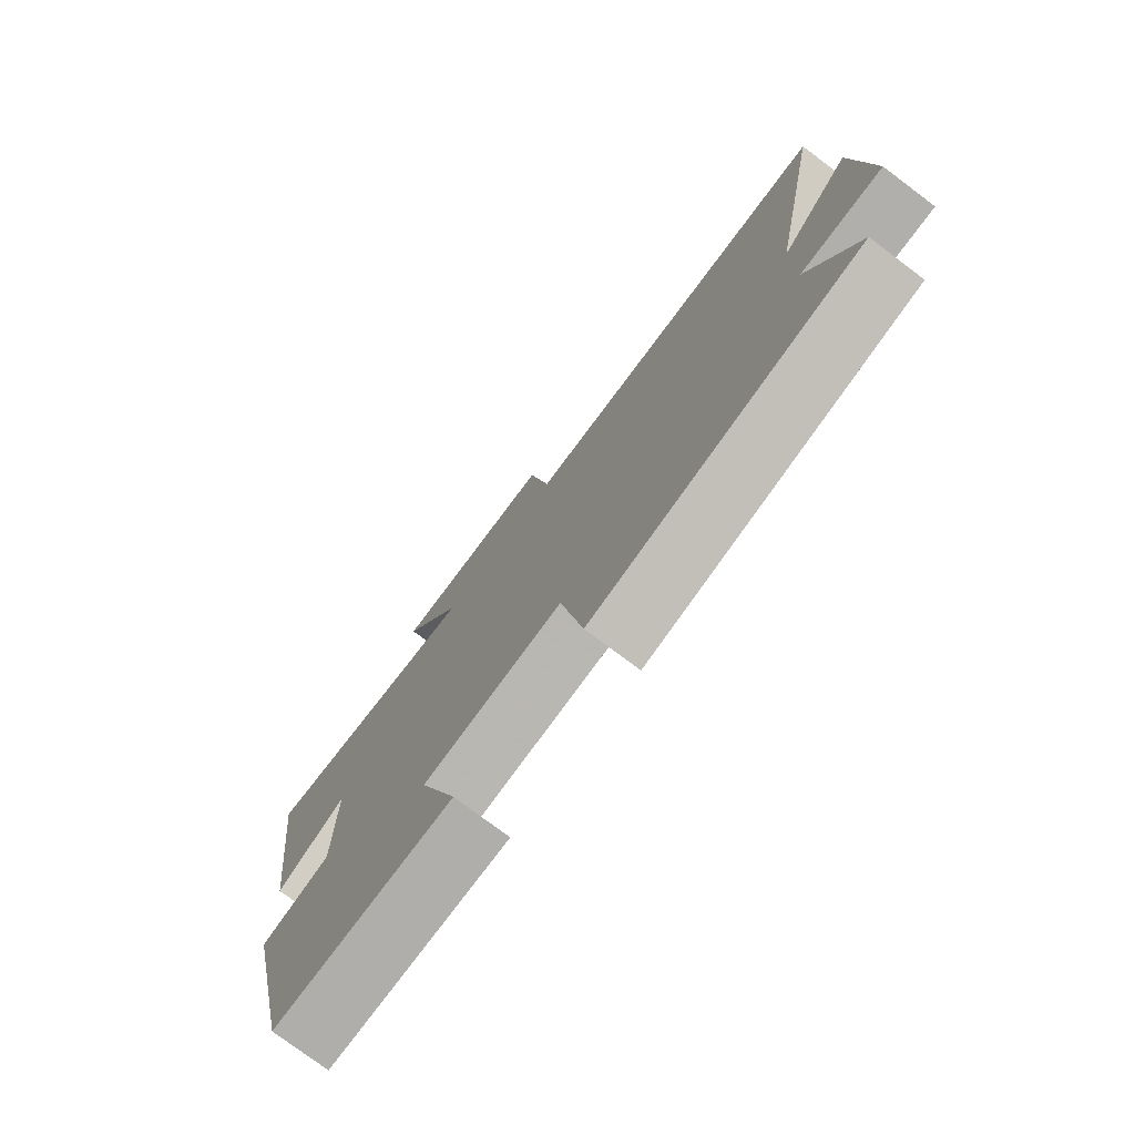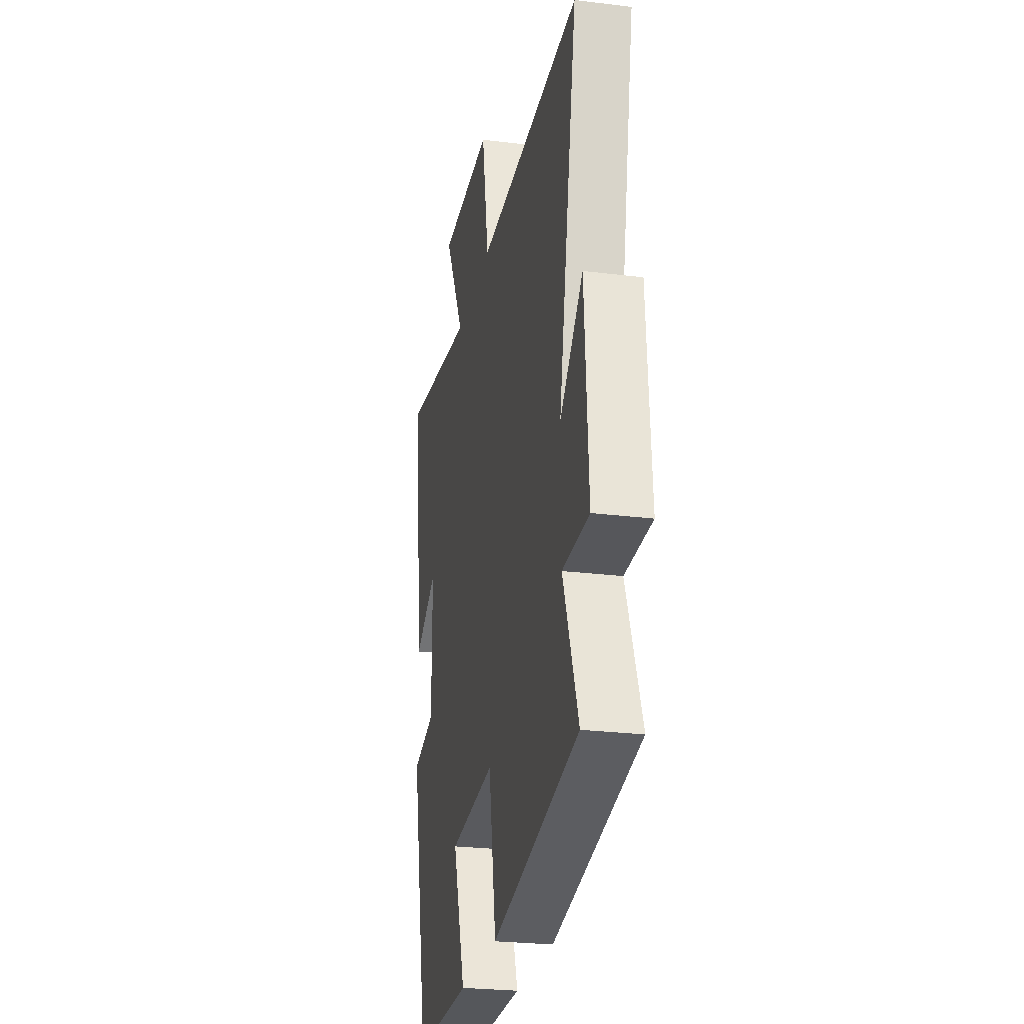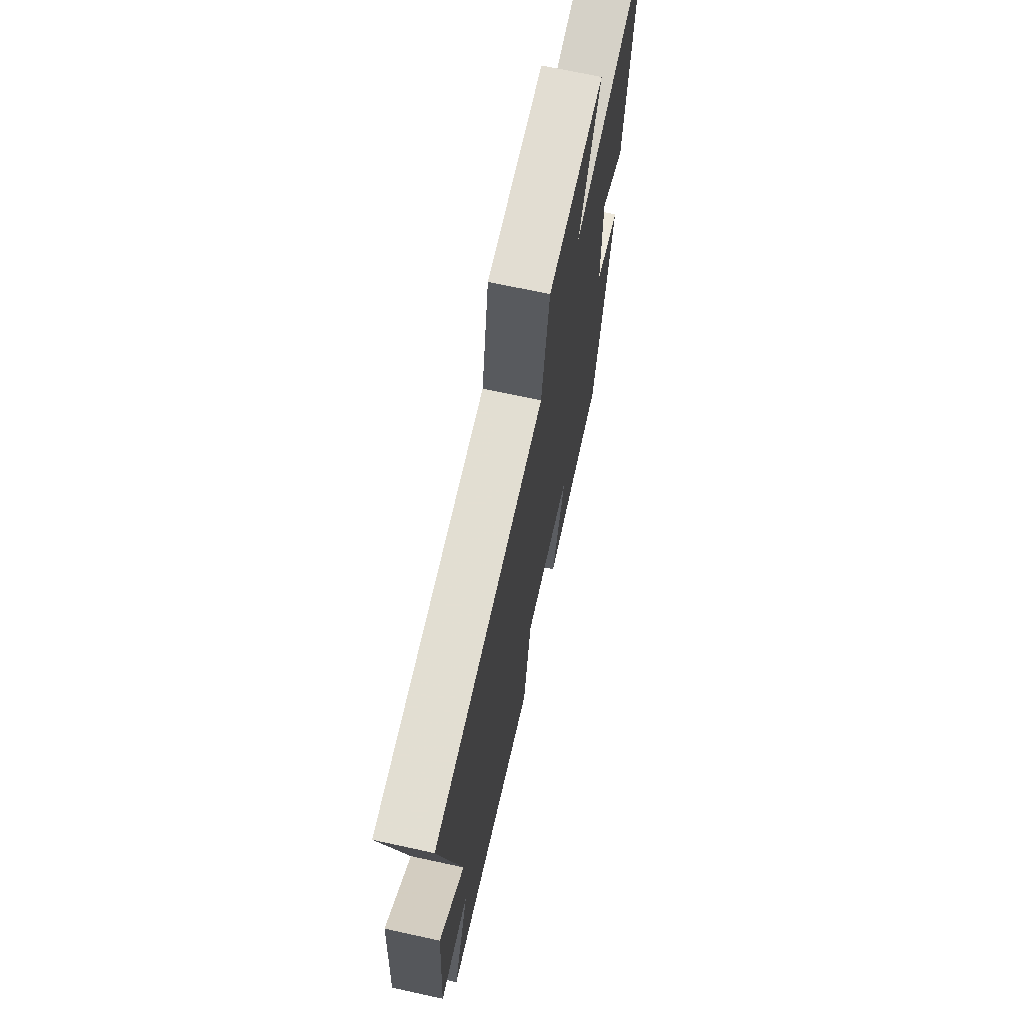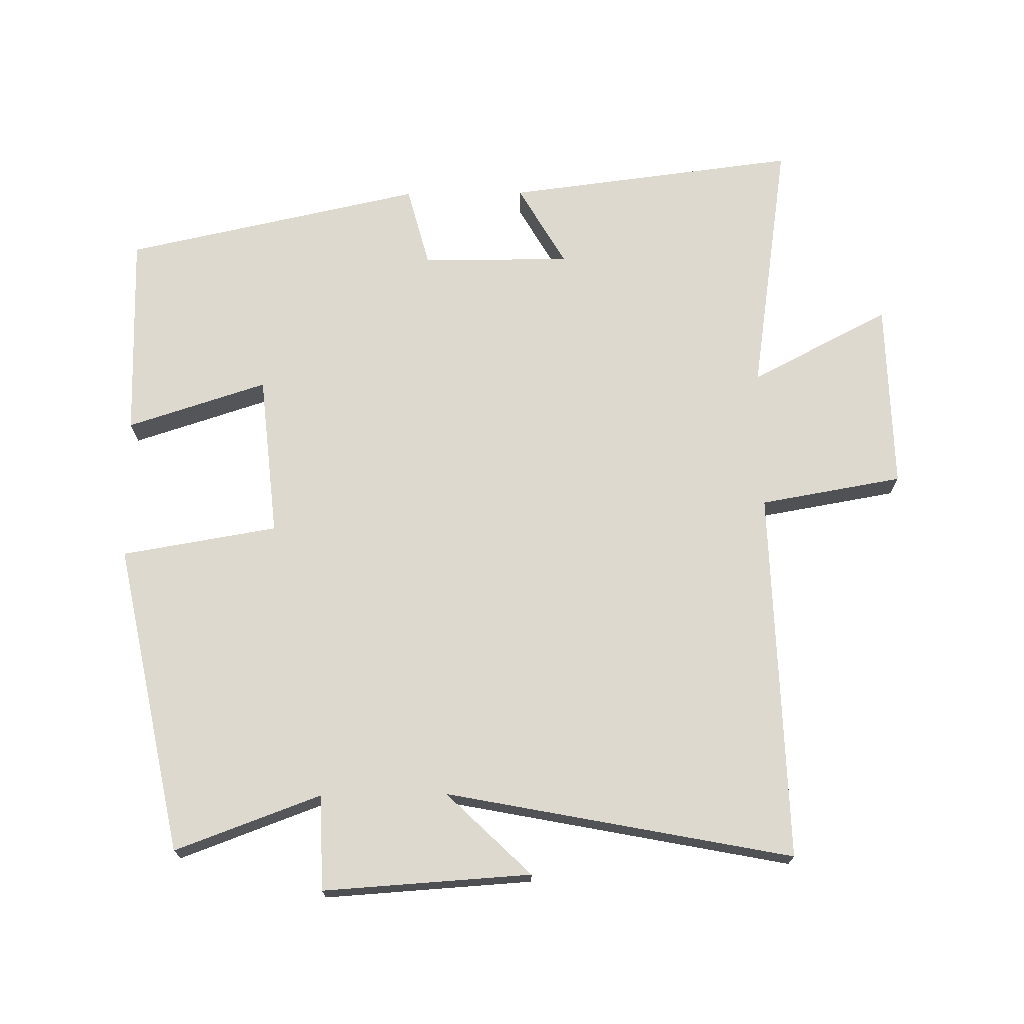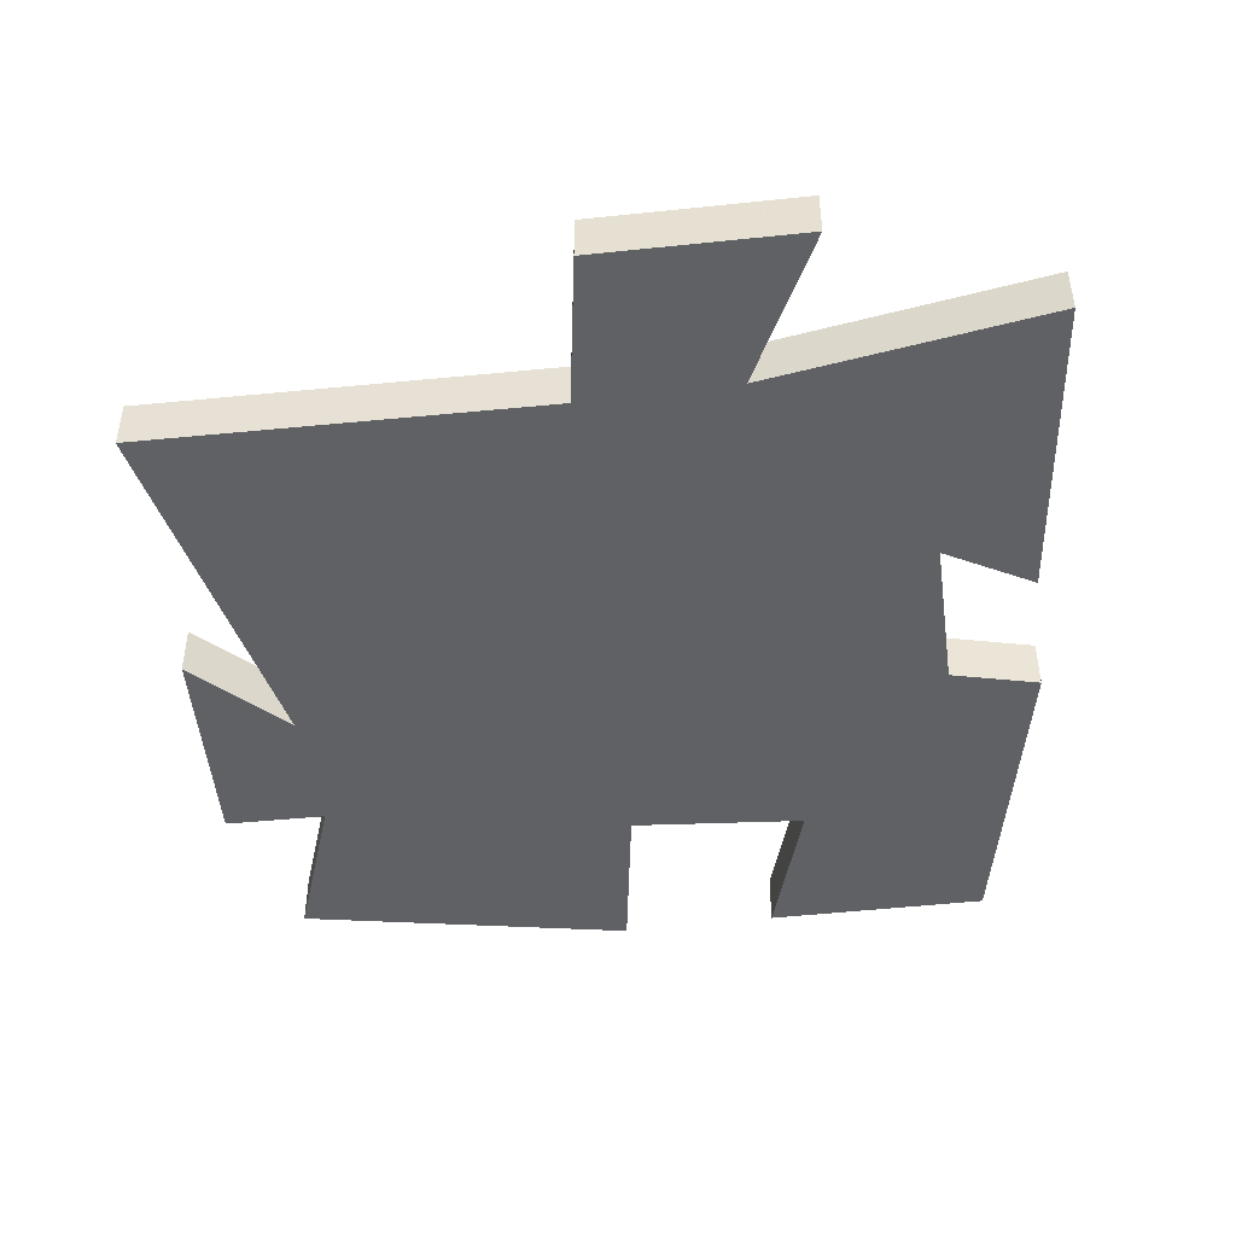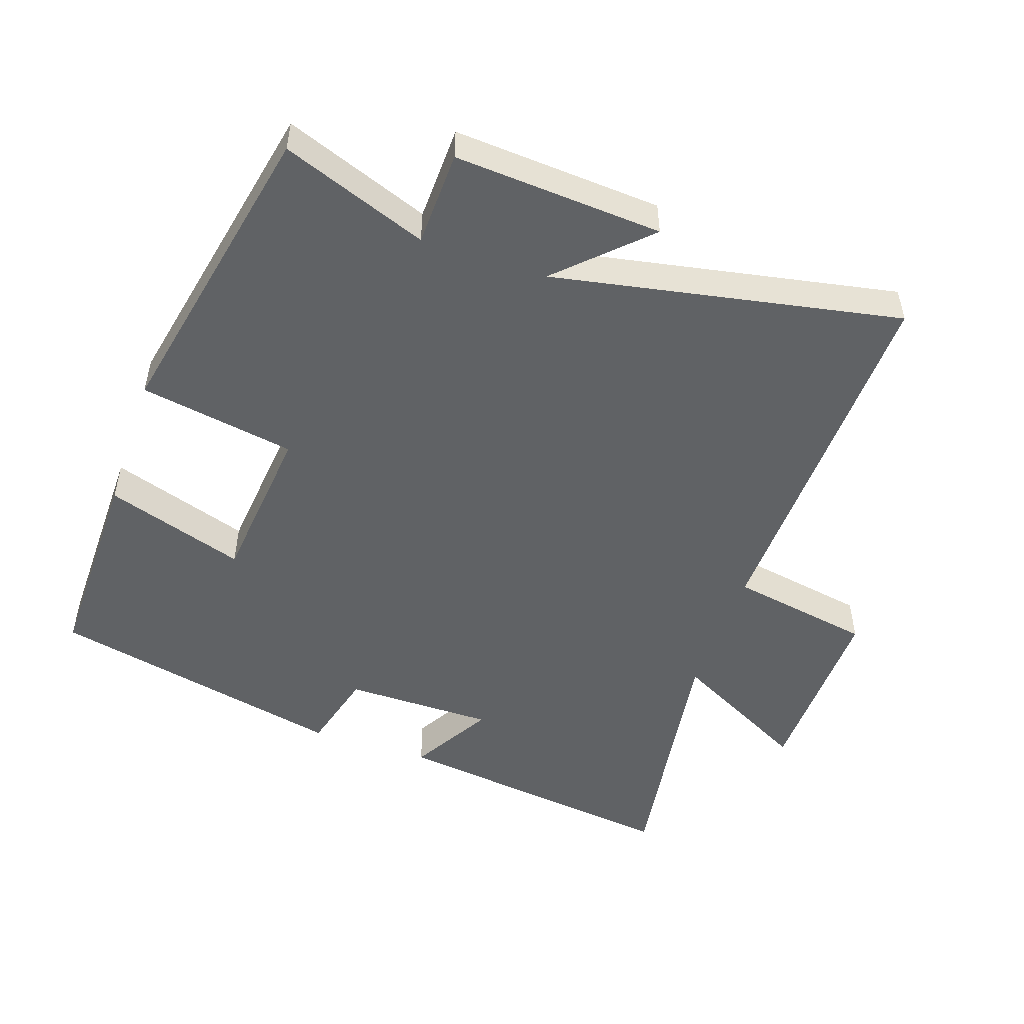
<metadata>
{"format":"obj","ext":"obj","renderer":"f3d","projection":"perspective","resolution":1024,"background":"white","views":[{"elev":-76.9,"azim":-126.9,"up":"+Z"},{"elev":-25.8,"azim":-101.3,"up":"+Z"},{"elev":69.5,"azim":-77.7,"up":"+Z"},{"elev":71.5,"azim":-90.7,"up":"+Y"},{"elev":-45.8,"azim":8.1,"up":"+Y"},{"elev":-50.5,"azim":-108.9,"up":"+Y"}]}
</metadata>
<code>
v 0.404 0.07 -0.504
v 0.097 0.07 -0.5
v 0.164 0.07 -0.292
v -0.078 0.07 -0.268
v -0.117 0.07 -0.5
v -0.58 0.07 -0.405
v -0.5 0.07 -0.188
v -0.642 0.07 -0.184
v -0.622 0.07 0.126
v -0.5 0.07 0
v -0.6 0.07 0.516
v -0.045 0.07 0.5
v -0.008 0.07 0.712
v 0.274 0.07 0.706
v 0.167 0.07 0.5
v 0.554 0.07 0.558
v 0.5 0.07 0.124
v 0.379 0.07 0.194
v 0.379 0.07 -0.028
v 0.5 0.07 -0.06
v 0.404 0 -0.504
v 0.097 0 -0.5
v 0.164 0 -0.292
v -0.078 0 -0.268
v -0.117 0 -0.5
v -0.58 0 -0.405
v -0.5 0 -0.188
v -0.642 0 -0.184
v -0.622 0 0.126
v -0.5 0 0
v -0.6 0 0.516
v -0.045 0 0.5
v -0.008 0 0.712
v 0.274 0 0.706
v 0.167 0 0.5
v 0.554 0 0.558
v 0.5 0 0.124
v 0.379 0 0.194
v 0.379 0 -0.028
v 0.5 0 -0.06
f 19 20 1 2
f 18 19 2 3
f 15 16 17 18
f 15 18 3 4
f 12 13 14 15
f 12 15 4
f 10 11 12 4
f 7 8 9 10
f 7 10 4 5
f 5 6 7
f 22 21 40 39
f 23 22 39 38
f 38 37 36 35
f 24 23 38 35
f 35 34 33 32
f 24 35 32
f 24 32 31 30
f 30 29 28 27
f 25 24 30 27
f 27 26 25
f 1 21 22 2
f 2 22 23 3
f 3 23 24 4
f 4 24 25 5
f 5 25 26 6
f 6 26 27 7
f 7 27 28 8
f 8 28 29 9
f 9 29 30 10
f 10 30 31 11
f 11 31 32 12
f 12 32 33 13
f 13 33 34 14
f 14 34 35 15
f 15 35 36 16
f 16 36 37 17
f 17 37 38 18
f 18 38 39 19
f 19 39 40 20
f 20 40 21 1

</code>
